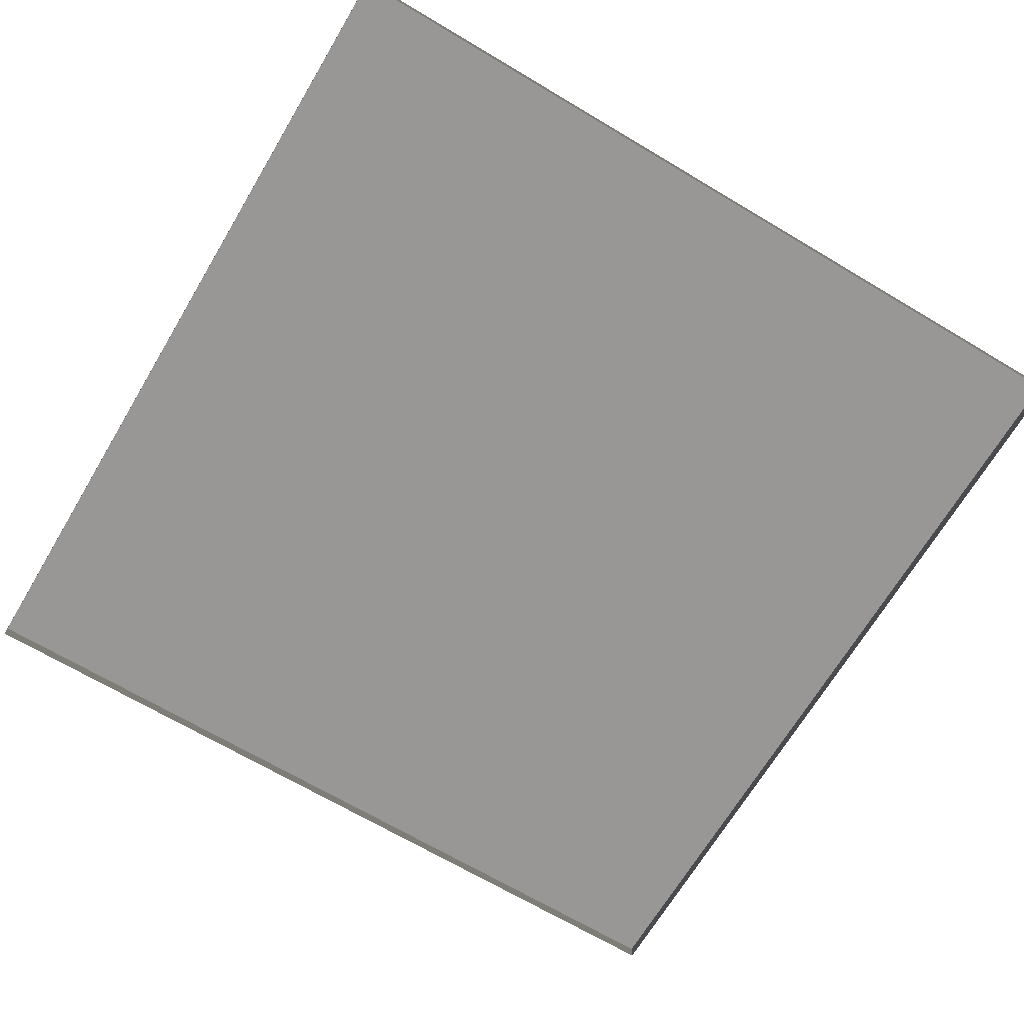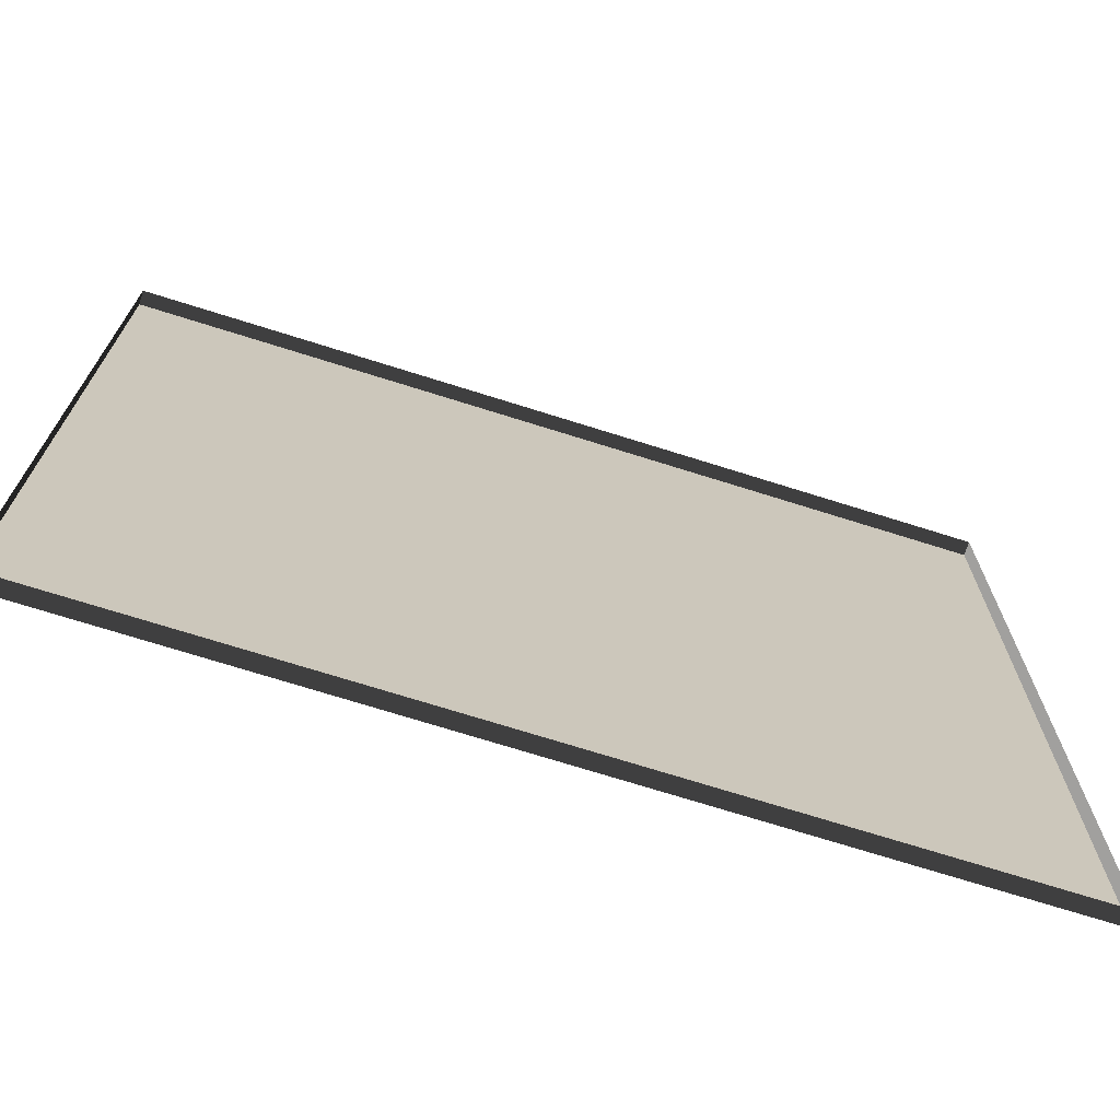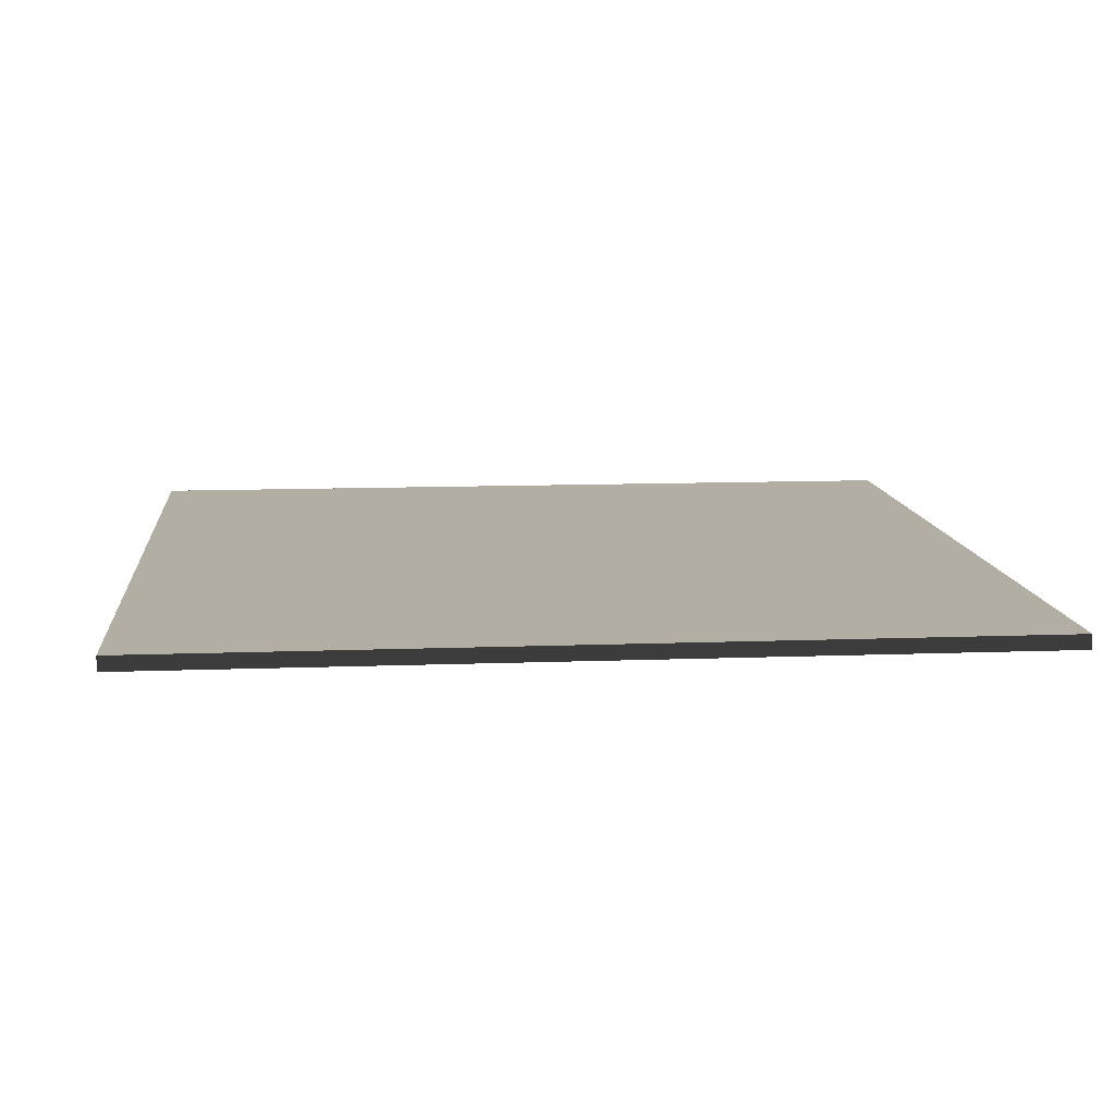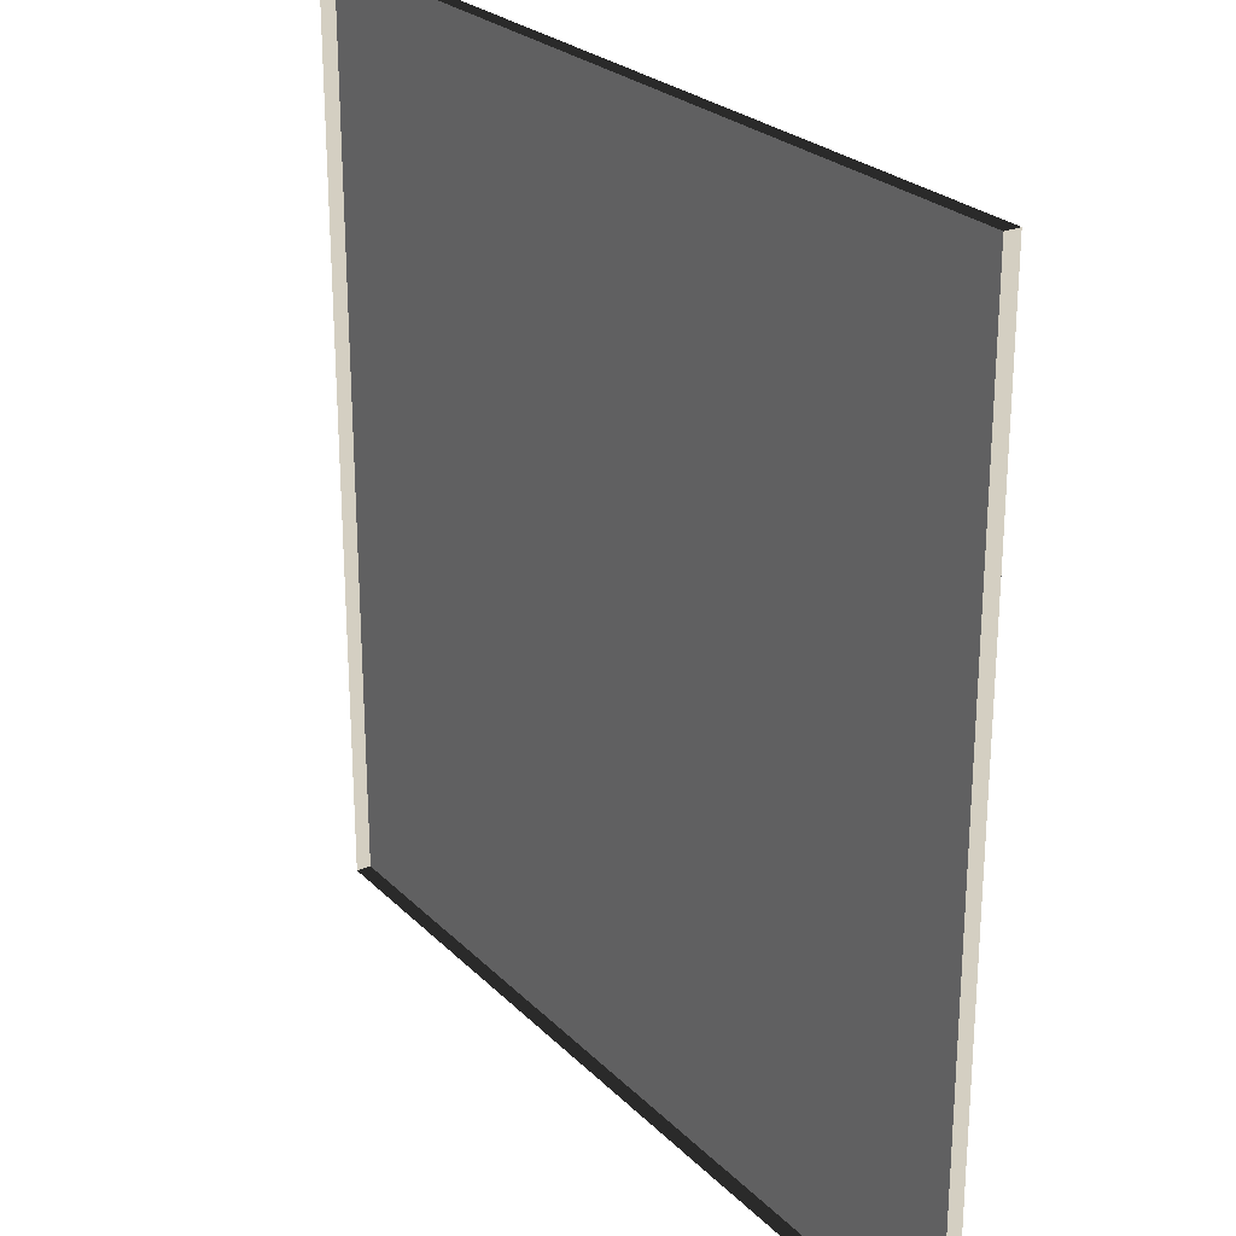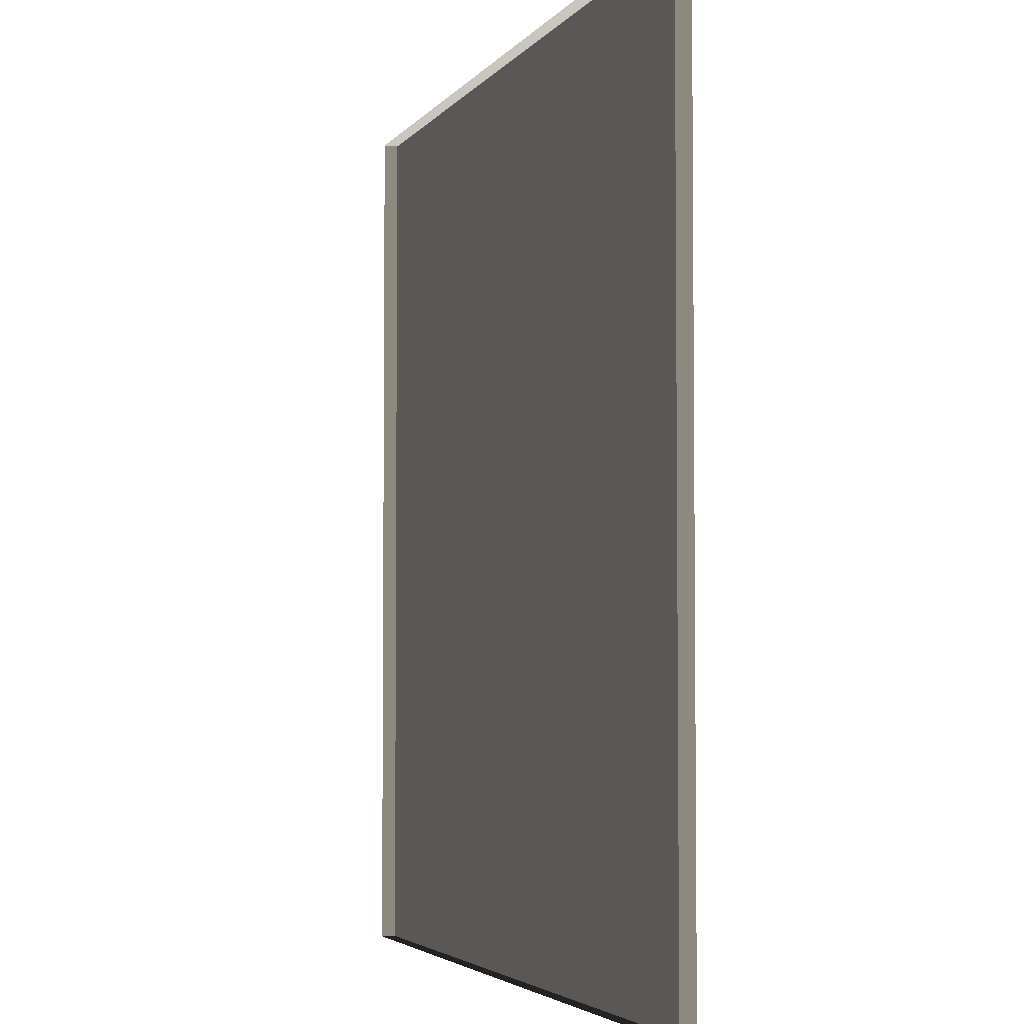
<metadata>
{"format":"obj","ext":"obj","renderer":"f3d","projection":"perspective","resolution":1024,"background":"white","views":[{"elev":-68.3,"azim":-120.8,"up":"+Y"},{"elev":-71.8,"azim":-17.5,"up":"+Z"},{"elev":11.0,"azim":84.6,"up":"+Y"},{"elev":25.5,"azim":56.5,"up":"+Z"},{"elev":-3.8,"azim":72.0,"up":"+Z"}]}
</metadata>
<code>
v 3 -4.98e-06 1.481e-06
v -5.183e-07 0.04999 9.225e-07
v -5.183e-07 -4.98e-06 9.246e-07
v 3 0.04999 1.479e-06
v 3 -5.268e-06 3
v -1.075e-06 0.04999 3
v 3 0.04999 3
v -1.075e-06 -5.268e-06 3
v -1.075e-06 -5.268e-06 3
v -5.183e-07 0.04999 9.225e-07
v -1.075e-06 0.04999 3
v -5.183e-07 -4.98e-06 9.246e-07
v 3 0.04999 3
v 3 -4.98e-06 1.481e-06
v 3 -5.268e-06 3
v 3 0.04999 1.479e-06
v -1.075e-06 0.04999 3
v 3 0.04999 1.479e-06
v 3 0.04999 3
v -5.183e-07 0.04999 9.225e-07
g floor_3x3m_43_20176_611
f 1 3 2
f 2 4 1
f 5 7 6
f 6 8 5
f 9 11 10
f 10 12 9
f 13 15 14
f 14 16 13
f 17 19 18
f 18 20 17

</code>
